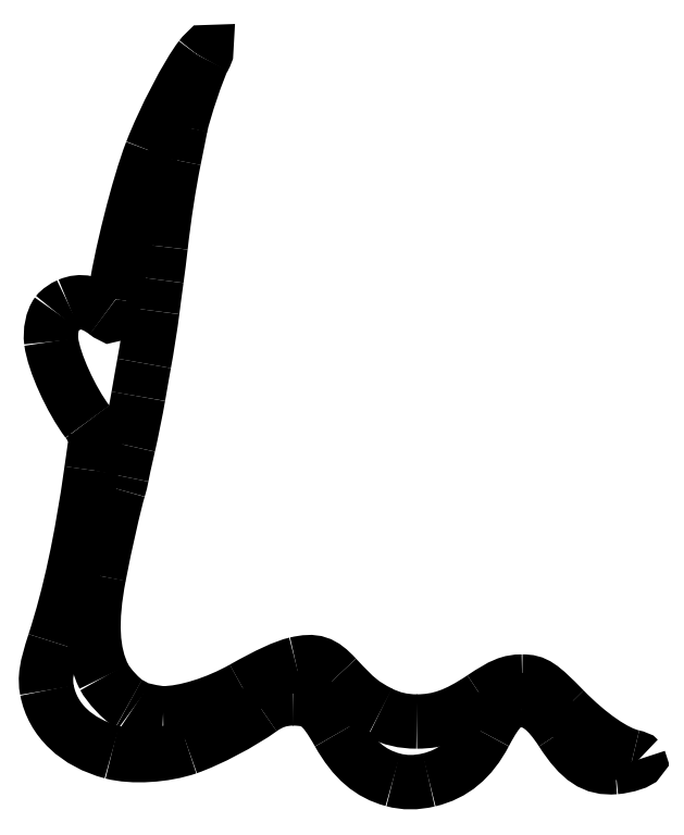
<metadata>
{"format":"dxf","ext":"dxf","renderer":"ezdxf+matplotlib","layout":"modelspace","background":"white","min_lineweight":24,"dpi":150}
</metadata>
<code>
0
SECTION
2
ENTITIES
0
SPLINE
8
Image
70
8
71
3
72
8
73
4
74
0
40
0
40
0
40
0
40
0
40
1
40
1
40
1
40
1
10
95.2
20
15.88
30
0
10
89.26
20
17.48
30
0
10
85.03
20
21.13
30
0
10
81.11
20
28.03
30
0
0
SPLINE
8
Image
70
8
71
3
72
8
73
4
74
0
40
0
40
0
40
0
40
0
40
1
40
1
40
1
40
1
10
81.11
20
28.03
30
0
10
76.85
20
35.53
30
0
10
74.99
20
36.94
30
0
10
69.32
20
36.94
30
0
0
SPLINE
8
Image
70
8
71
3
72
8
73
4
74
0
40
0
40
0
40
0
40
0
40
1
40
1
40
1
40
1
10
69.32
20
36.94
30
0
10
66.18
20
36.95
30
0
10
63.75
20
36.15
30
0
10
61.1
20
34.24
30
0
0
SPLINE
8
Image
70
8
71
3
72
8
73
4
74
0
40
0
40
0
40
0
40
0
40
1
40
1
40
1
40
1
10
61.1
20
34.24
30
0
10
55.94
20
30.54
30
0
10
47.55
20
26.12
30
0
10
42.09
20
24.23
30
0
0
SPLINE
8
Image
70
8
71
3
72
8
73
4
74
0
40
0
40
0
40
0
40
0
40
1
40
1
40
1
40
1
10
42.09
20
24.23
30
0
10
36.1
20
22.16
30
0
10
27.75
20
21.66
30
0
10
22.49
20
23.05
30
0
0
SPLINE
8
Image
70
8
71
3
72
8
73
4
74
0
40
0
40
0
40
0
40
0
40
1
40
1
40
1
40
1
10
22.49
20
23.05
30
0
10
13.31
20
25.49
30
0
10
7.116
20
31.37
30
0
10
5.66
20
39.05
30
0
0
SPLINE
8
Image
70
8
71
3
72
8
73
4
74
0
40
0
40
0
40
0
40
0
40
1
40
1
40
1
40
1
10
5.66
20
39.05
30
0
10
5.045
20
42.29
30
0
10
5.438
20
44.81
30
0
10
7.592
20
51.46
30
0
0
SPLINE
8
Image
70
8
71
3
72
8
73
4
74
0
40
0
40
0
40
0
40
0
40
1
40
1
40
1
40
1
10
7.592
20
51.46
30
0
10
11.6
20
63.83
30
0
10
14.57
20
77.64
30
0
10
17.17
20
96.02
30
0
0
SPLINE
8
Image
70
8
71
3
72
8
73
4
74
0
40
0
40
0
40
0
40
0
40
1
40
1
40
1
40
1
10
16.13
20
108.6
30
0
10
11.86
20
114.3
30
0
10
7.447
20
124
30
0
10
6.771
20
129.3
30
0
0
SPLINE
8
Image
70
8
71
3
72
8
73
4
74
0
40
0
40
0
40
0
40
0
40
1
40
1
40
1
40
1
10
6.771
20
129.3
30
0
10
6.429
20
131.9
30
0
10
7.056
20
135
30
0
10
8.281
20
136.7
30
0
0
SPLINE
8
Image
70
8
71
3
72
8
73
4
74
0
40
0
40
0
40
0
40
0
40
1
40
1
40
1
40
1
10
8.281
20
136.7
30
0
10
8.779
20
137.3
30
0
10
10.14
20
138.3
30
0
10
11.3
20
138.8
30
0
0
SPLINE
8
Image
70
8
71
3
72
8
73
4
74
0
40
0
40
0
40
0
40
0
40
1
40
1
40
1
40
1
10
11.3
20
138.8
30
0
10
14.37
20
140.1
30
0
10
17.28
20
139.5
30
0
10
20.9
20
136.8
30
0
0
SPLINE
8
Image
70
8
71
3
72
8
73
4
74
0
40
0
40
0
40
0
40
0
40
1
40
1
40
1
40
1
10
20.9
20
136.8
30
0
10
22.52
20
135.6
30
0
10
22.47
20
135.5
30
0
10
23.13
20
140.3
30
0
0
SPLINE
8
Image
70
8
71
3
72
8
73
4
74
0
40
0
40
0
40
0
40
0
40
1
40
1
40
1
40
1
10
23.13
20
140.3
30
0
10
24.6
20
150.9
30
0
10
29.36
20
169.8
30
0
10
32.74
20
178.5
30
0
0
SPLINE
8
Image
70
8
71
3
72
8
73
4
74
0
40
0
40
0
40
0
40
0
40
1
40
1
40
1
40
1
10
32.74
20
178.5
30
0
10
35.98
20
186.9
30
0
10
42.07
20
198.6
30
0
10
45.42
20
202.9
30
0
0
SPLINE
8
Image
70
8
71
3
72
8
73
4
74
0
40
0
40
0
40
0
40
0
40
1
40
1
40
1
40
1
10
45.42
20
202.9
30
0
10
46.92
20
204.8
30
0
10
47.36
20
204.7
30
0
10
46.21
20
202.7
30
0
0
SPLINE
8
Image
70
8
71
3
72
8
73
4
74
0
40
0
40
0
40
0
40
0
40
1
40
1
40
1
40
1
10
46.21
20
202.7
30
0
10
44.87
20
200.4
30
0
10
40.97
20
188.8
30
0
10
40.25
20
185
30
0
0
SPLINE
8
Image
70
8
71
3
72
8
73
4
74
0
40
0
40
0
40
0
40
0
40
1
40
1
40
1
40
1
10
40.25
20
185
30
0
10
40.02
20
183.9
30
0
10
39.25
20
180
30
0
10
38.52
20
176.4
30
0
0
SPLINE
8
Image
70
8
71
3
72
8
73
4
74
0
40
0
40
0
40
0
40
0
40
1
40
1
40
1
40
1
10
38.52
20
176.4
30
0
10
37.2
20
169.8
30
0
10
35.96
20
161.8
30
0
10
35.08
20
153.9
30
0
0
SPLINE
8
Image
70
8
71
3
72
8
73
4
74
0
40
0
40
0
40
0
40
0
40
1
40
1
40
1
40
1
10
35.08
20
153.9
30
0
10
34.82
20
151.6
30
0
10
34.34
20
147.8
30
0
10
34.01
20
145.4
30
0
0
SPLINE
8
Image
70
8
71
3
72
8
73
4
74
0
40
0
40
0
40
0
40
0
40
1
40
1
40
1
40
1
10
34.01
20
145.4
30
0
10
33.69
20
143.1
30
0
10
33.2
20
139.4
30
0
10
32.94
20
137.3
30
0
0
SPLINE
8
Image
70
8
71
3
72
8
73
4
74
0
40
0
40
0
40
0
40
0
40
1
40
1
40
1
40
1
10
32.94
20
137.3
30
0
10
32.45
20
133.5
30
0
10
31.54
20
127.7
30
0
10
30.8
20
123.7
30
0
0
SPLINE
8
Image
70
8
71
3
72
8
73
4
74
0
40
0
40
0
40
0
40
0
40
1
40
1
40
1
40
1
10
30.8
20
123.7
30
0
10
30.58
20
122.5
30
0
10
29.91
20
118.7
30
0
10
29.3
20
115.2
30
0
0
SPLINE
8
Image
70
8
71
3
72
8
73
4
74
0
40
0
40
0
40
0
40
0
40
1
40
1
40
1
40
1
10
29.3
20
115.2
30
0
10
28.7
20
111.6
30
0
10
27.54
20
105.9
30
0
10
26.73
20
102.4
30
0
0
SPLINE
8
Image
70
8
71
3
72
8
73
4
74
0
40
0
40
0
40
0
40
0
40
1
40
1
40
1
40
1
10
26.73
20
102.4
30
0
10
25.92
20
98.85
30
0
10
25.15
20
95.3
30
0
10
25.01
20
94.48
30
0
0
SPLINE
8
Image
70
8
71
3
72
8
73
4
74
0
40
0
40
0
40
0
40
0
40
1
40
1
40
1
40
1
10
25.01
20
94.48
30
0
10
24.87
20
93.66
30
0
10
24.5
20
92.13
30
0
10
24.18
20
91.07
30
0
0
SPLINE
8
Image
70
8
71
3
72
8
73
4
74
0
40
0
40
0
40
0
40
0
40
1
40
1
40
1
40
1
10
24.18
20
91.07
30
0
10
23.1
20
87.54
30
0
10
20.7
20
76.9
30
0
10
19.12
20
68.7
30
0
0
SPLINE
8
Image
70
8
71
3
72
8
73
4
74
0
40
0
40
0
40
0
40
0
40
1
40
1
40
1
40
1
10
19.12
20
68.7
30
0
10
16.87
20
56.96
30
0
10
17.28
20
48.74
30
0
10
20.43
20
42.52
30
0
0
SPLINE
8
Image
70
8
71
3
72
8
73
4
74
0
40
0
40
0
40
0
40
0
40
1
40
1
40
1
40
1
10
20.43
20
42.52
30
0
10
21.53
20
40.34
30
0
10
25.06
20
36.56
30
0
10
26.85
20
35.64
30
0
0
SPLINE
8
Image
70
8
71
3
72
8
73
4
74
0
40
0
40
0
40
0
40
0
40
1
40
1
40
1
40
1
10
26.85
20
35.64
30
0
10
27.5
20
35.3
30
0
10
28.13
20
34.92
30
0
10
28.24
20
34.79
30
0
0
SPLINE
8
Image
70
8
71
3
72
8
73
4
74
0
40
0
40
0
40
0
40
0
40
1
40
1
40
1
40
1
10
28.24
20
34.79
30
0
10
28.71
20
34.28
30
0
10
33.89
20
33.11
30
0
10
35.72
20
33.11
30
0
0
SPLINE
8
Image
70
8
71
3
72
8
73
4
74
0
40
0
40
0
40
0
40
0
40
1
40
1
40
1
40
1
10
35.72
20
33.11
30
0
10
41.29
20
33.11
30
0
10
49.47
20
35.66
30
0
10
56.37
20
39.54
30
0
0
SPLINE
8
Image
70
8
71
3
72
8
73
4
74
0
40
0
40
0
40
0
40
0
40
1
40
1
40
1
40
1
10
56.37
20
39.54
30
0
10
62.9
20
43.22
30
0
10
67.18
20
45.19
30
0
10
70.09
20
45.86
30
0
0
SPLINE
8
Image
70
8
71
3
72
8
73
4
74
0
40
0
40
0
40
0
40
0
40
1
40
1
40
1
40
1
10
70.09
20
45.86
30
0
10
74.92
20
46.97
30
0
10
76.92
20
46.32
30
0
10
80.5
20
42.45
30
0
0
SPLINE
8
Image
70
8
71
3
72
8
73
4
74
0
40
0
40
0
40
0
40
0
40
1
40
1
40
1
40
1
10
80.5
20
42.45
30
0
10
85.79
20
36.75
30
0
10
87.26
20
35.54
30
0
10
91.75
20
33.24
30
0
0
SPLINE
8
Image
70
8
71
3
72
8
73
4
74
0
40
0
40
0
40
0
40
0
40
1
40
1
40
1
40
1
10
91.75
20
33.24
30
0
10
94.78
20
31.69
30
0
10
97.79
20
30.98
30
0
10
101.3
20
30.98
30
0
0
SPLINE
8
Image
70
8
71
3
72
8
73
4
74
0
40
0
40
0
40
0
40
0
40
1
40
1
40
1
40
1
10
101.3
20
30.98
30
0
10
107.1
20
30.98
30
0
10
111.7
20
32.6
30
0
10
118.3
20
37.07
30
0
0
SPLINE
8
Image
70
8
71
3
72
8
73
4
74
0
40
0
40
0
40
0
40
0
40
1
40
1
40
1
40
1
10
118.3
20
37.07
30
0
10
123.5
20
40.52
30
0
10
125.4
20
41.31
30
0
10
128.6
20
41.31
30
0
0
SPLINE
8
Image
70
8
71
3
72
8
73
4
74
0
40
0
40
0
40
0
40
0
40
1
40
1
40
1
40
1
10
128.6
20
41.31
30
0
10
132
20
41.31
30
0
10
133.3
20
40.43
30
0
10
139.5
20
34.1
30
0
0
SPLINE
8
Image
70
8
71
3
72
8
73
4
74
0
40
0
40
0
40
0
40
0
40
1
40
1
40
1
40
1
10
139.5
20
34.1
30
0
10
145.9
20
27.51
30
0
10
152.8
20
22.79
30
0
10
157.3
20
21.83
30
0
0
SPLINE
8
Image
70
8
71
3
72
8
73
4
74
0
40
0
40
0
40
0
40
0
40
1
40
1
40
1
40
1
10
157.3
20
21.83
30
0
10
158
20
21.67
30
0
10
158.7
20
21.38
30
0
10
158.9
20
21.19
30
0
0
SPLINE
8
Image
70
8
71
3
72
8
73
4
74
0
40
0
40
0
40
0
40
0
40
1
40
1
40
1
40
1
10
158.9
20
21.19
30
0
10
159.2
20
20.59
30
0
10
155.6
20
19.42
30
0
10
152.7
20
19.18
30
0
0
SPLINE
8
Image
70
8
71
3
72
8
73
4
74
0
40
0
40
0
40
0
40
0
40
1
40
1
40
1
40
1
10
152.7
20
19.18
30
0
10
147.1
20
18.73
30
0
10
143.6
20
21.09
30
0
10
138.9
20
28.38
30
0
0
SPLINE
8
Image
70
8
71
3
72
8
73
4
74
0
40
0
40
0
40
0
40
0
40
1
40
1
40
1
40
1
10
138.9
20
28.38
30
0
10
135.2
20
34.09
30
0
10
132
20
36.52
30
0
10
128.4
20
36.52
30
0
0
SPLINE
8
Image
70
8
71
3
72
8
73
4
74
0
40
0
40
0
40
0
40
0
40
1
40
1
40
1
40
1
10
128.4
20
36.52
30
0
10
124.6
20
36.52
30
0
10
122.5
20
34.64
30
0
10
119
20
27.91
30
0
0
SPLINE
8
Image
70
8
71
3
72
8
73
4
74
0
40
0
40
0
40
0
40
0
40
1
40
1
40
1
40
1
10
119
20
27.91
30
0
10
115.4
20
21.19
30
0
10
110.8
20
17.36
30
0
10
104.5
20
15.87
30
0
0
SPLINE
8
Image
70
8
71
3
72
8
73
4
74
0
40
0
40
0
40
0
40
0
40
1
40
1
40
1
40
1
10
104.5
20
15.87
30
0
10
101.1
20
15.07
30
0
10
98.2
20
15.08
30
0
10
95.2
20
15.88
30
0
0
LWPOLYLINE
8
Image
90
3
70
0
10
17.17
20
96.02
30
0
10
18.5
20
105.4
30
0
10
16.13
20
108.6
30
0
0
LWPOLYLINE
8
Image
90
1
70
1
10
95.2
20
15.88
30
0
0
ENDSEC
0
EOF

</code>
